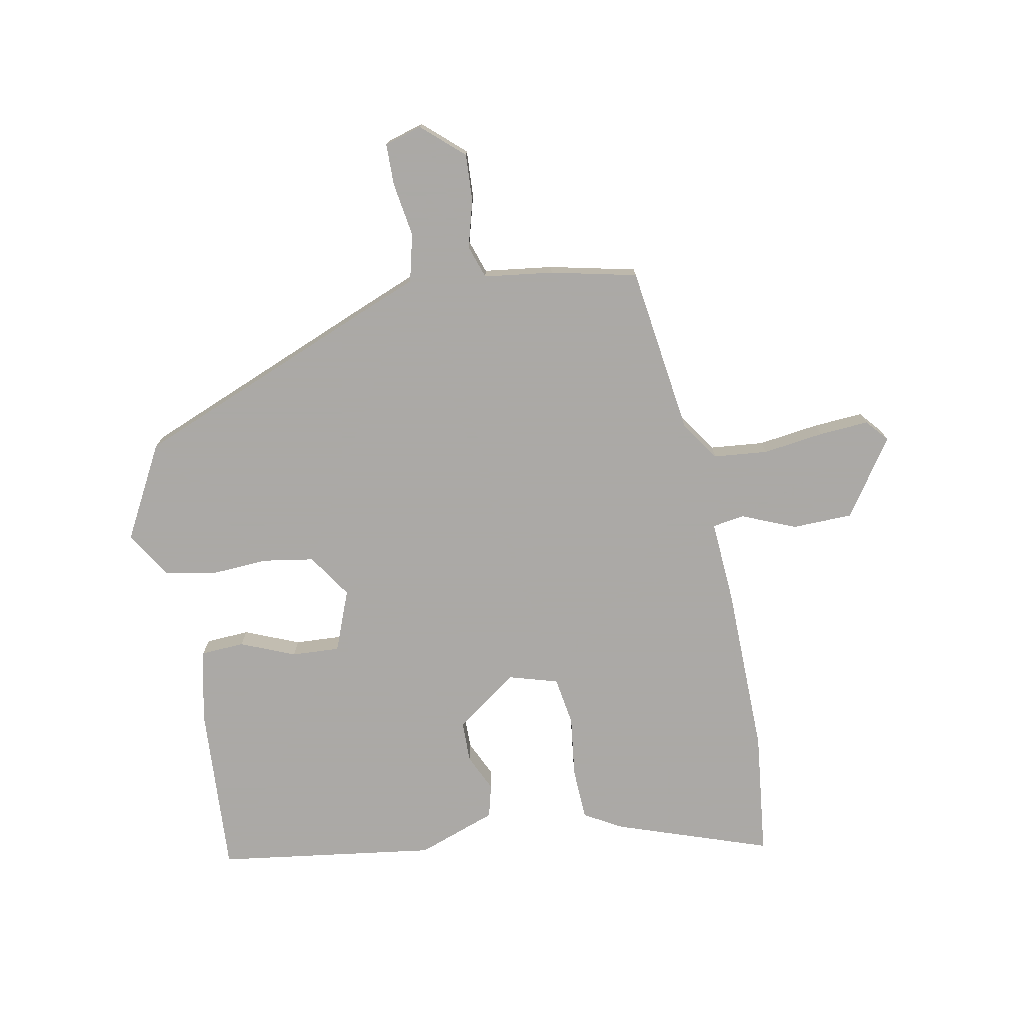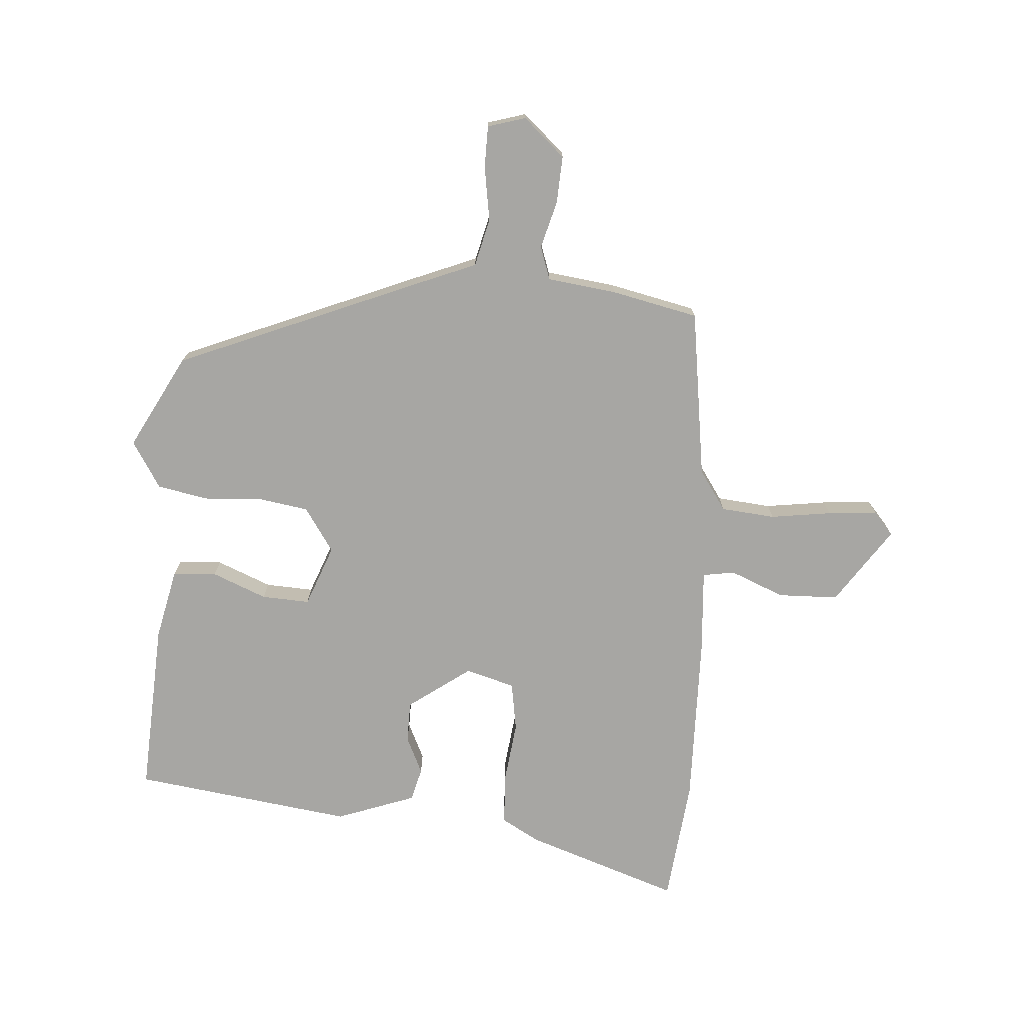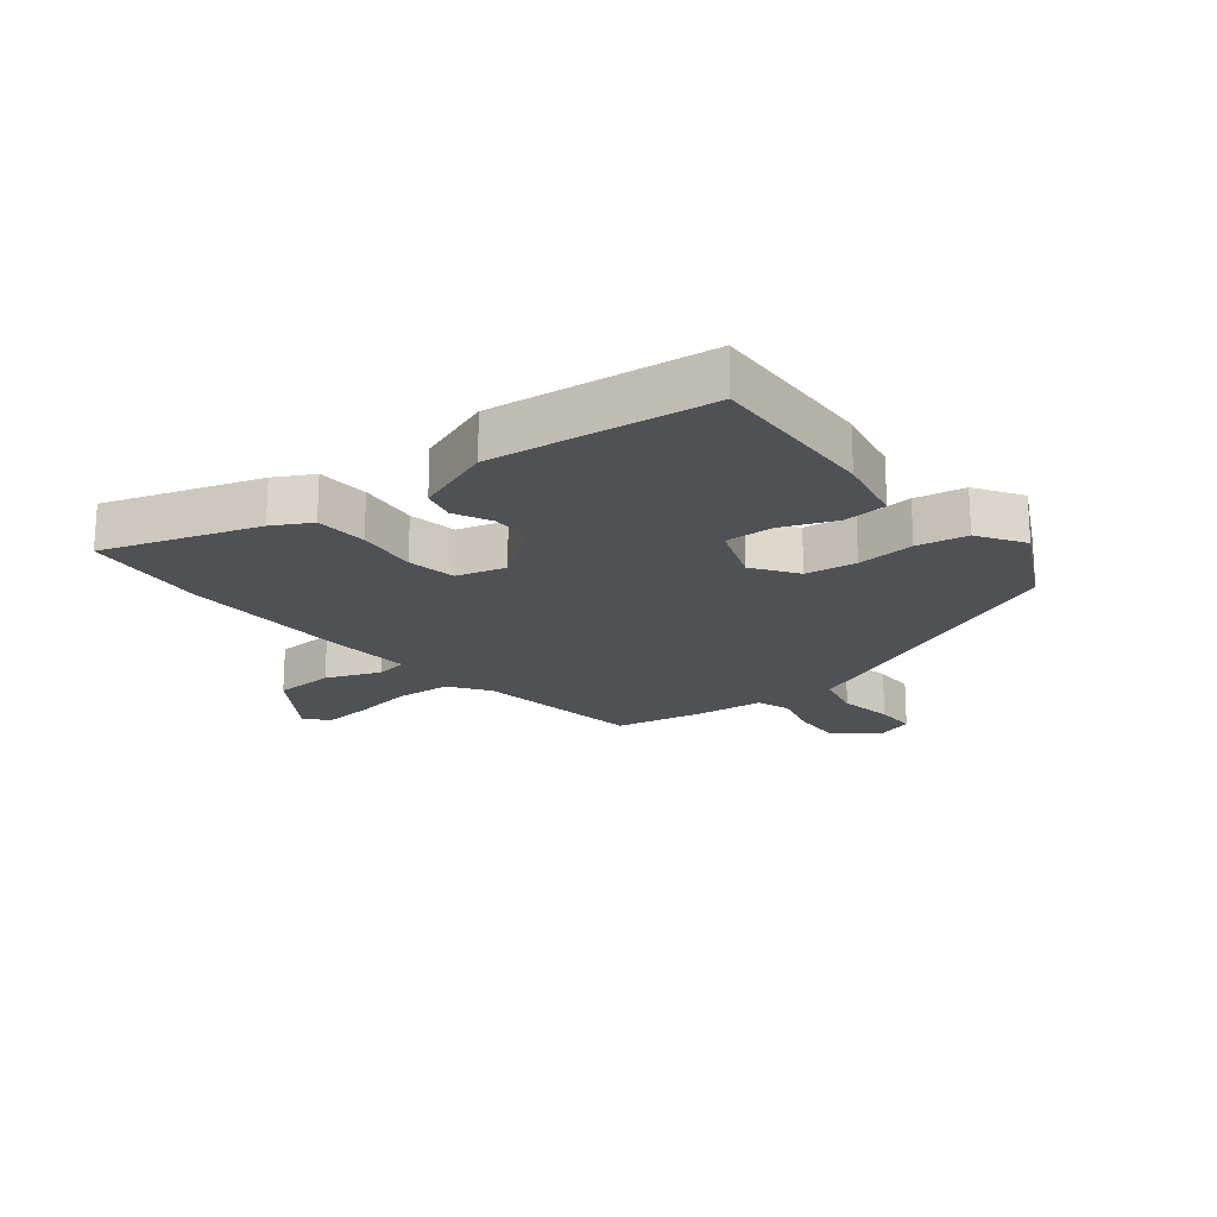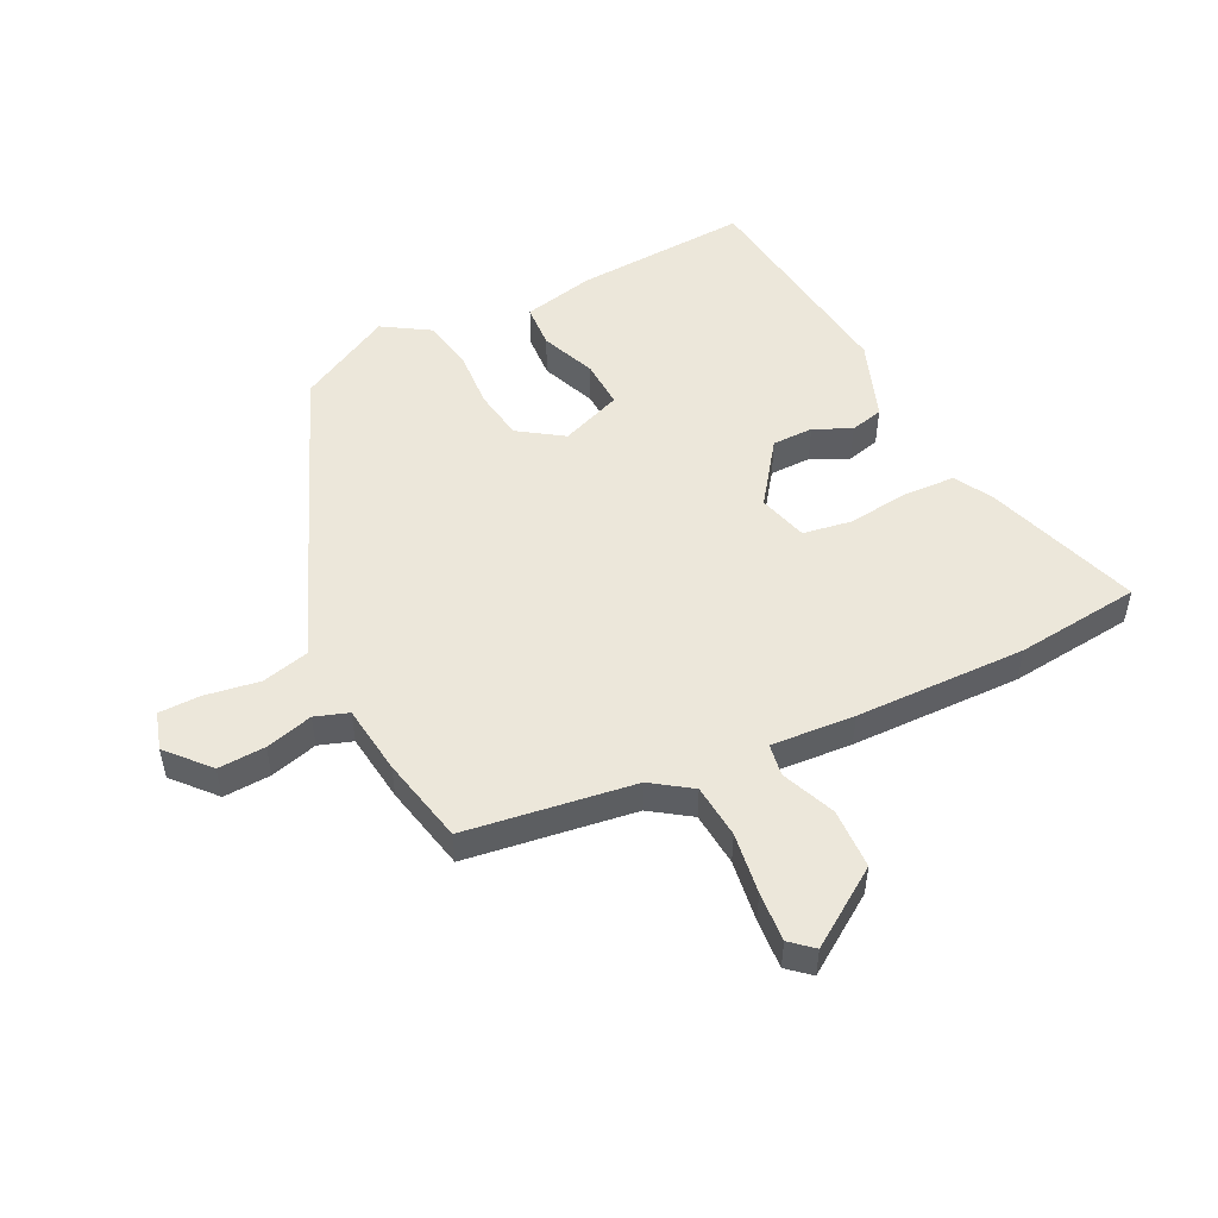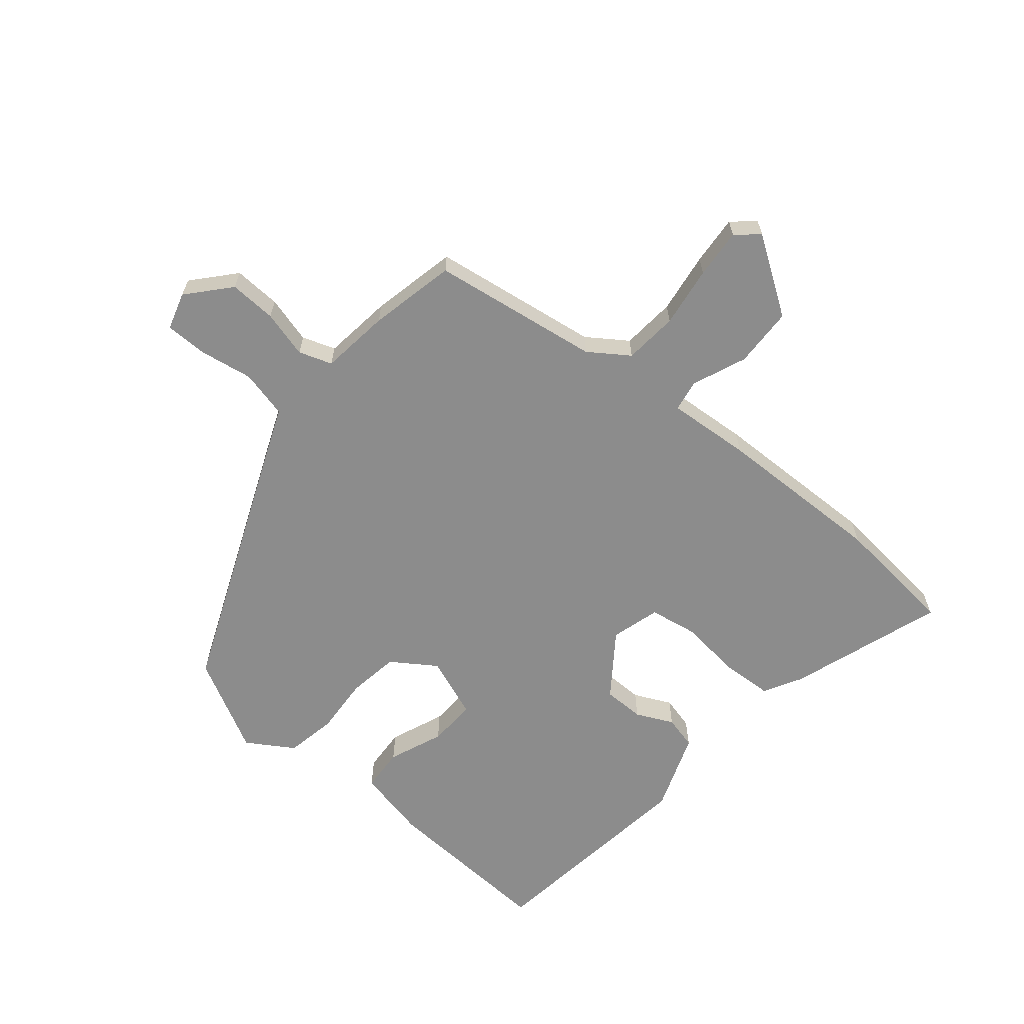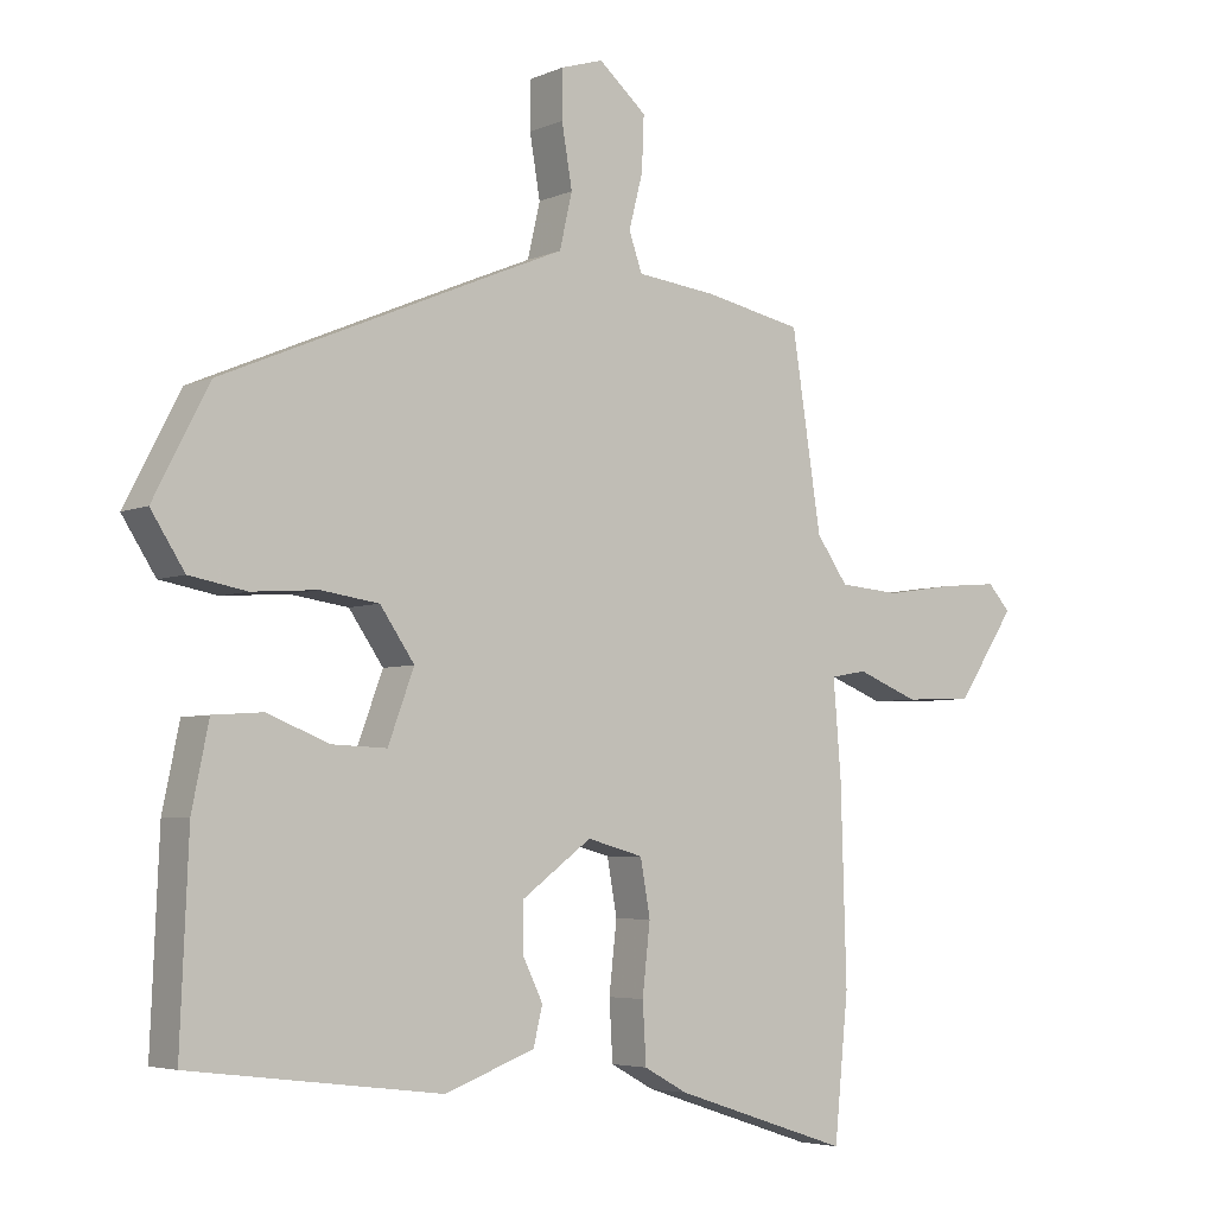
<metadata>
{"format":"obj","ext":"obj","renderer":"f3d","projection":"perspective","resolution":1024,"background":"white","views":[{"elev":-75.5,"azim":9.9,"up":"+Y"},{"elev":-74.1,"azim":-4.8,"up":"+Y"},{"elev":-20.0,"azim":-141.4,"up":"+Y"},{"elev":51.2,"azim":63.1,"up":"+Y"},{"elev":-64.2,"azim":49.7,"up":"+Y"},{"elev":-4.7,"azim":-36.6,"up":"+Z"}]}
</metadata>
<code>
v -0.445 0.07 0.345
v -0.053 0.07 0.512
v 0.045 0.07 0.553
v 0.063 0.07 0.631
v 0.048 0.07 0.719
v 0.048 0.07 0.787
v 0.109 0.07 0.806
v 0.177 0.07 0.747
v 0.174 0.07 0.67
v 0.154 0.07 0.593
v 0.173 0.07 0.539
v 0.286 0.07 0.526
v 0.427 0.07 0.497
v 0.469 0.07 0.223
v 0.514 0.07 0.159
v 0.602 0.07 0.152
v 0.701 0.07 0.167
v 0.782 0.07 0.174
v 0.814 0.07 0.138
v 0.731 0.07 0.013
v 0.633 0.07 0.009
v 0.545 0.07 0.044
v 0.493 0.07 0.035
v 0.504 0.07 -0.101
v 0.512 0.07 -0.378
v 0.492 0.07 -0.581
v 0.241 0.07 -0.499
v 0.179 0.07 -0.465
v 0.174 0.07 -0.38
v 0.185 0.07 -0.281
v 0.171 0.07 -0.202
v 0.091 0.07 -0.18
v -0.009 0.07 -0.254
v -0.009 0.07 -0.321
v 0.02 0.07 -0.381
v 0.007 0.07 -0.435
v -0.121 0.07 -0.483
v -0.479 0.07 -0.439
v -0.467 0.07 -0.157
v -0.443 0.07 -0.041
v -0.372 0.07 -0.036
v -0.283 0.07 -0.071
v -0.205 0.07 -0.074
v -0.168 0.07 0.026
v -0.217 0.07 0.097
v -0.3 0.07 0.109
v -0.394 0.07 0.102
v -0.476 0.07 0.117
v -0.524 0.07 0.192
v -0.445 0 0.345
v -0.053 0 0.512
v 0.045 0 0.553
v 0.063 0 0.631
v 0.048 0 0.719
v 0.048 0 0.787
v 0.109 0 0.806
v 0.177 0 0.747
v 0.174 0 0.67
v 0.154 0 0.593
v 0.173 0 0.539
v 0.286 0 0.526
v 0.427 0 0.497
v 0.469 0 0.223
v 0.514 0 0.159
v 0.602 0 0.152
v 0.701 0 0.167
v 0.782 0 0.174
v 0.814 0 0.138
v 0.731 0 0.013
v 0.633 0 0.009
v 0.545 0 0.044
v 0.493 0 0.035
v 0.504 0 -0.101
v 0.512 0 -0.378
v 0.492 0 -0.581
v 0.241 0 -0.499
v 0.179 0 -0.465
v 0.174 0 -0.38
v 0.185 0 -0.281
v 0.171 0 -0.202
v 0.091 0 -0.18
v -0.009 0 -0.254
v -0.009 0 -0.321
v 0.02 0 -0.381
v 0.007 0 -0.435
v -0.121 0 -0.483
v -0.479 0 -0.439
v -0.467 0 -0.157
v -0.443 0 -0.041
v -0.372 0 -0.036
v -0.283 0 -0.071
v -0.205 0 -0.074
v -0.168 0 0.026
v -0.217 0 0.097
v -0.3 0 0.109
v -0.394 0 0.102
v -0.476 0 0.117
v -0.524 0 0.192
f 46 47 48 49
f 45 46 49 1
f 39 40 41 42
f 39 42 43
f 38 39 43
f 37 38 43
f 34 35 36 37
f 33 34 37 43
f 32 33 43 44
f 27 28 29 30
f 27 30 31
f 26 27 31
f 23 24 25 26
f 23 26 31
f 19 20 21 22
f 19 22 23
f 16 17 18 19
f 16 19 23
f 15 16 23 31
f 11 12 13 14
f 11 14 15 31
f 7 8 9 10
f 5 6 7 10
f 4 5 10 11
f 3 4 11 31
f 45 1 2 3
f 32 44 45
f 3 31 32 45
f 98 97 96 95
f 50 98 95 94
f 91 90 89 88
f 92 91 88
f 92 88 87
f 92 87 86
f 86 85 84 83
f 92 86 83 82
f 93 92 82 81
f 79 78 77 76
f 80 79 76
f 80 76 75
f 75 74 73 72
f 80 75 72
f 71 70 69 68
f 72 71 68
f 68 67 66 65
f 72 68 65
f 80 72 65 64
f 63 62 61 60
f 80 64 63 60
f 59 58 57 56
f 59 56 55 54
f 60 59 54 53
f 80 60 53 52
f 52 51 50 94
f 94 93 81
f 94 81 80 52
f 1 50 51 2
f 2 51 52 3
f 3 52 53 4
f 4 53 54 5
f 5 54 55 6
f 6 55 56 7
f 7 56 57 8
f 8 57 58 9
f 9 58 59 10
f 10 59 60 11
f 11 60 61 12
f 12 61 62 13
f 13 62 63 14
f 14 63 64 15
f 15 64 65 16
f 16 65 66 17
f 17 66 67 18
f 18 67 68 19
f 19 68 69 20
f 20 69 70 21
f 21 70 71 22
f 22 71 72 23
f 23 72 73 24
f 24 73 74 25
f 25 74 75 26
f 26 75 76 27
f 27 76 77 28
f 28 77 78 29
f 29 78 79 30
f 30 79 80 31
f 31 80 81 32
f 32 81 82 33
f 33 82 83 34
f 34 83 84 35
f 35 84 85 36
f 36 85 86 37
f 37 86 87 38
f 38 87 88 39
f 39 88 89 40
f 40 89 90 41
f 41 90 91 42
f 42 91 92 43
f 43 92 93 44
f 44 93 94 45
f 45 94 95 46
f 46 95 96 47
f 47 96 97 48
f 48 97 98 49
f 49 98 50 1

</code>
